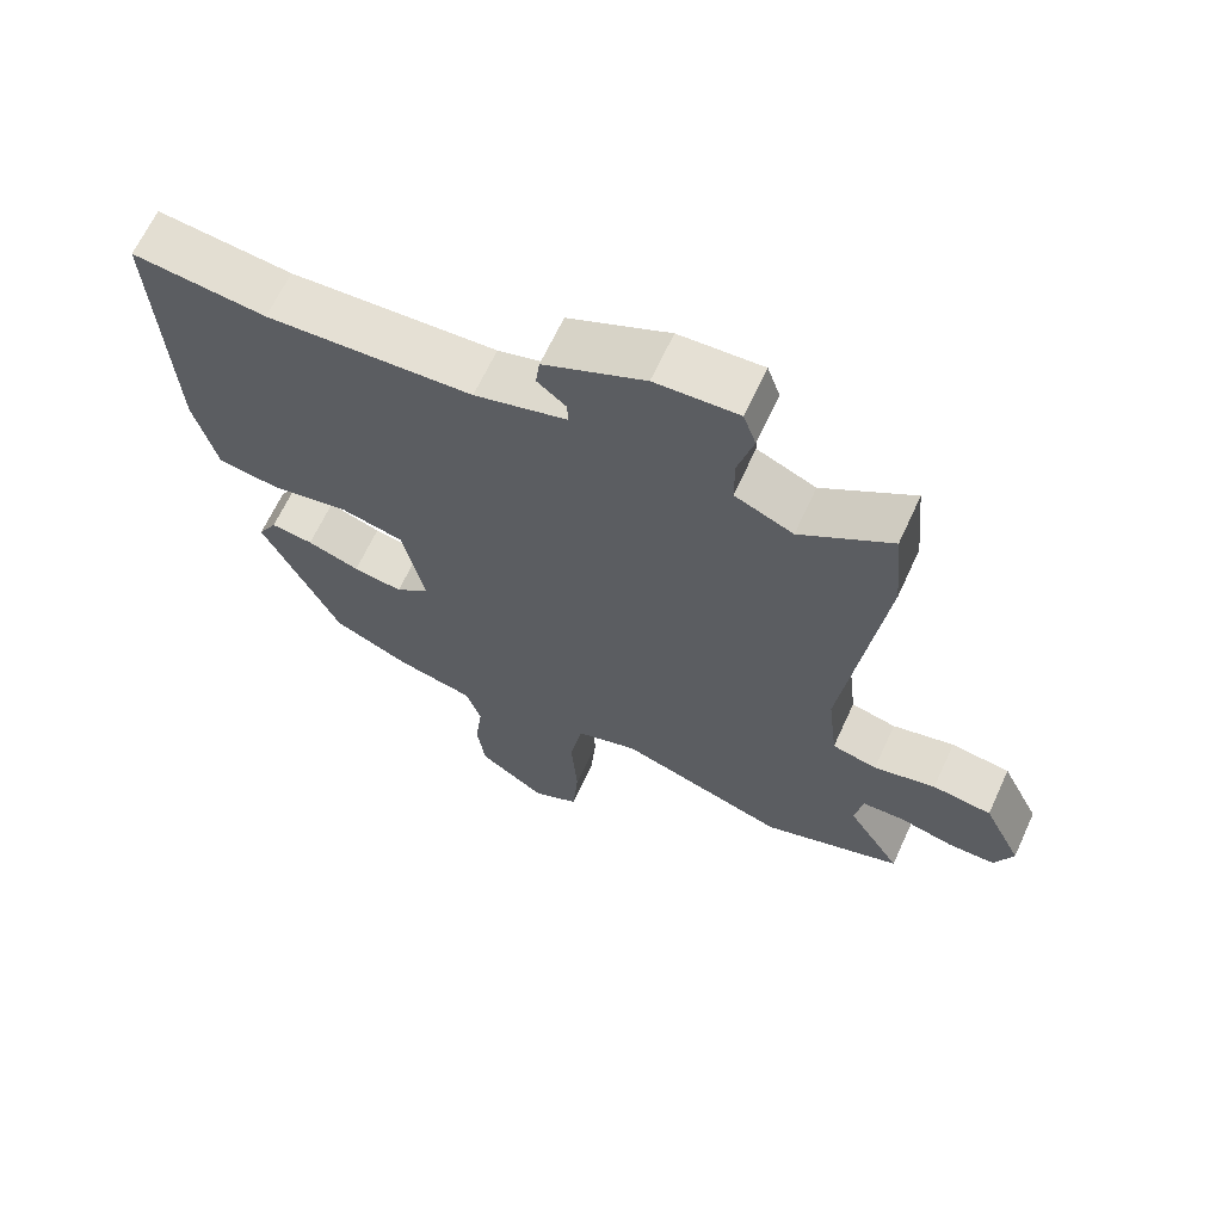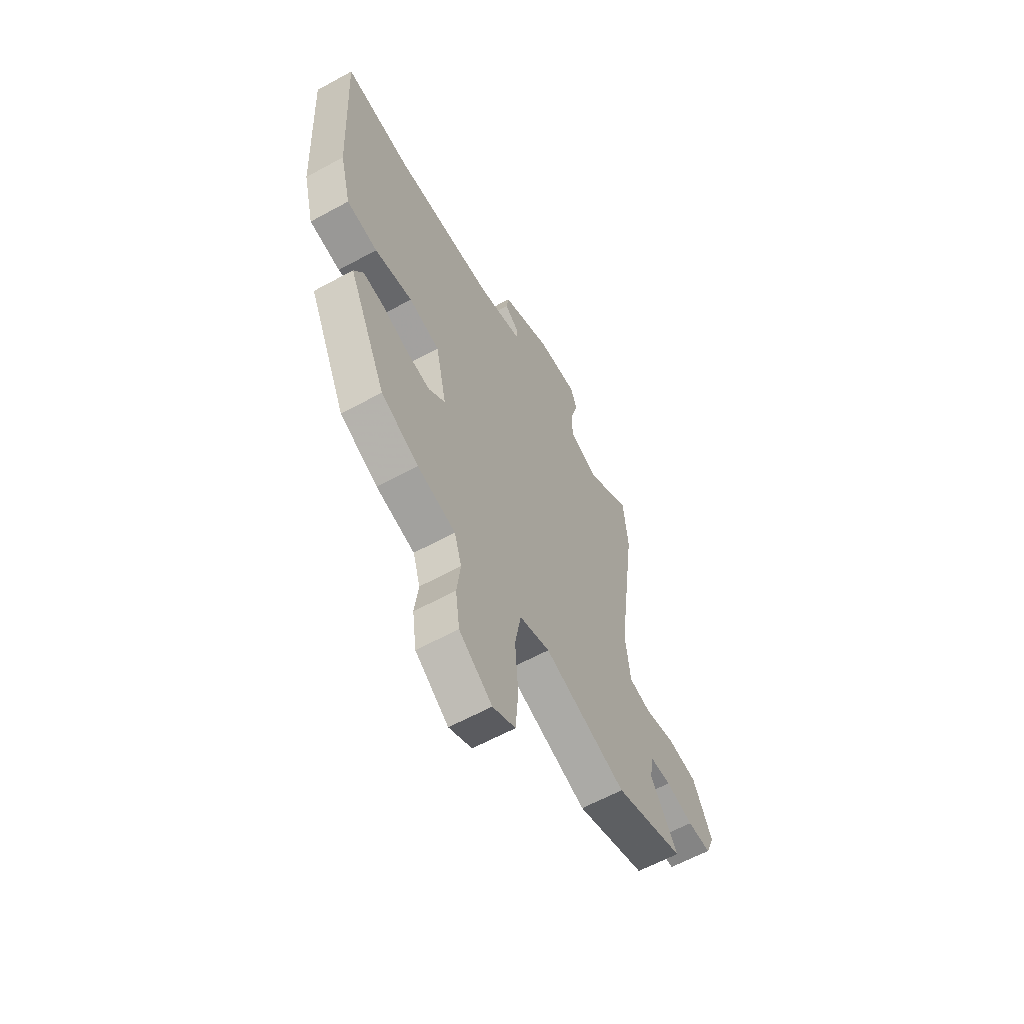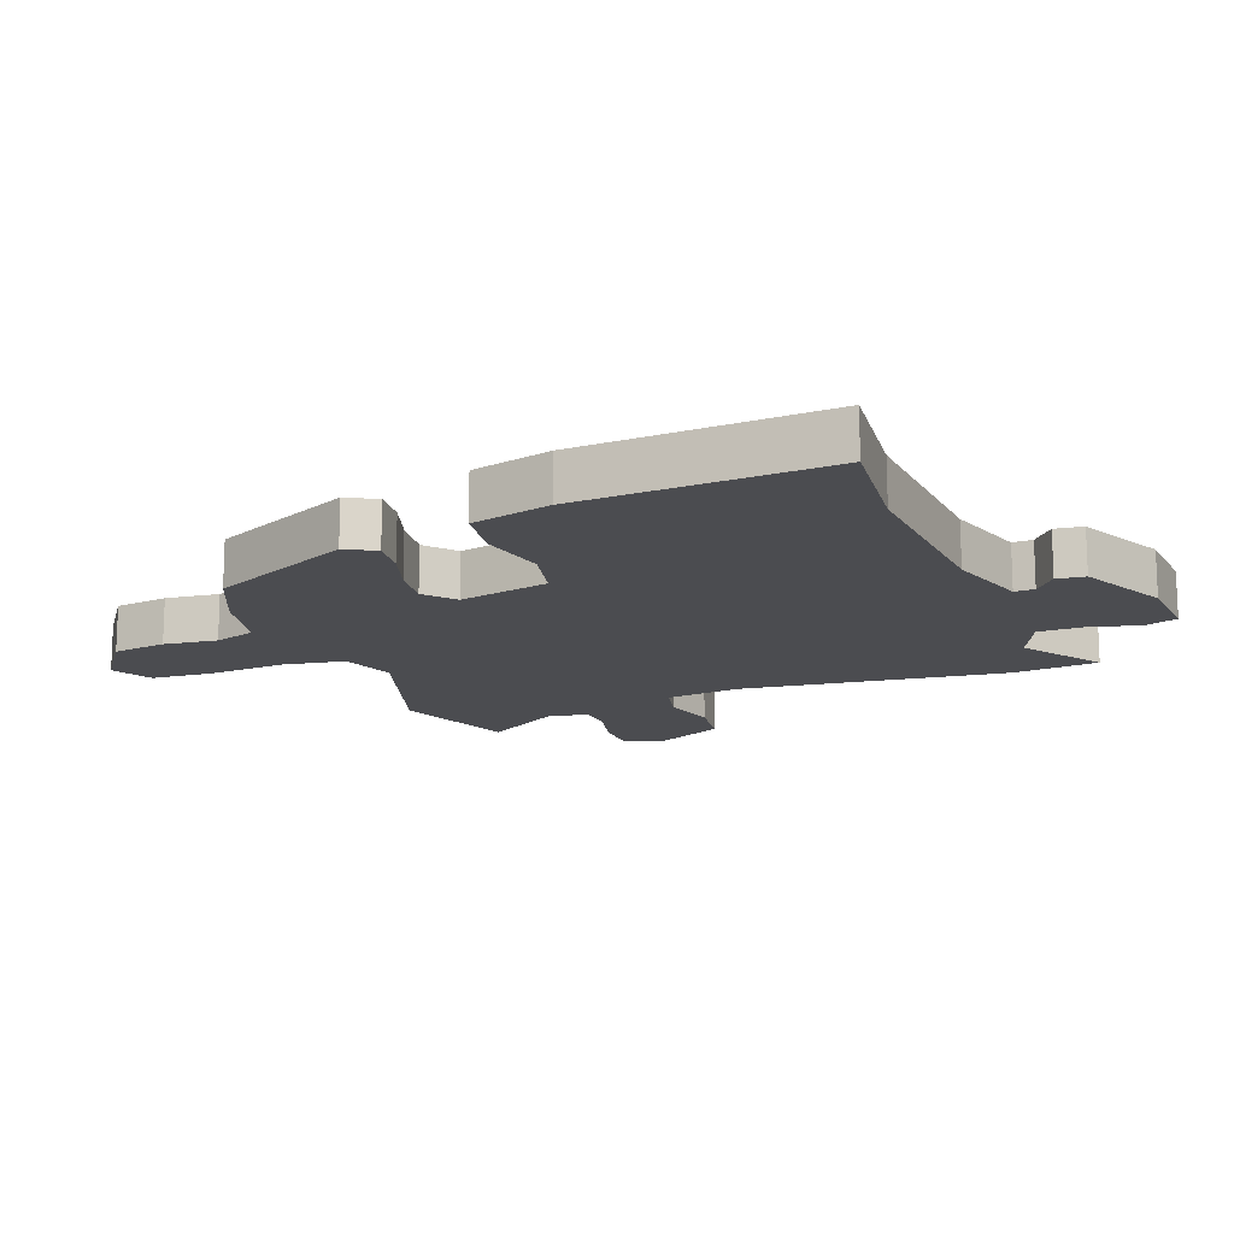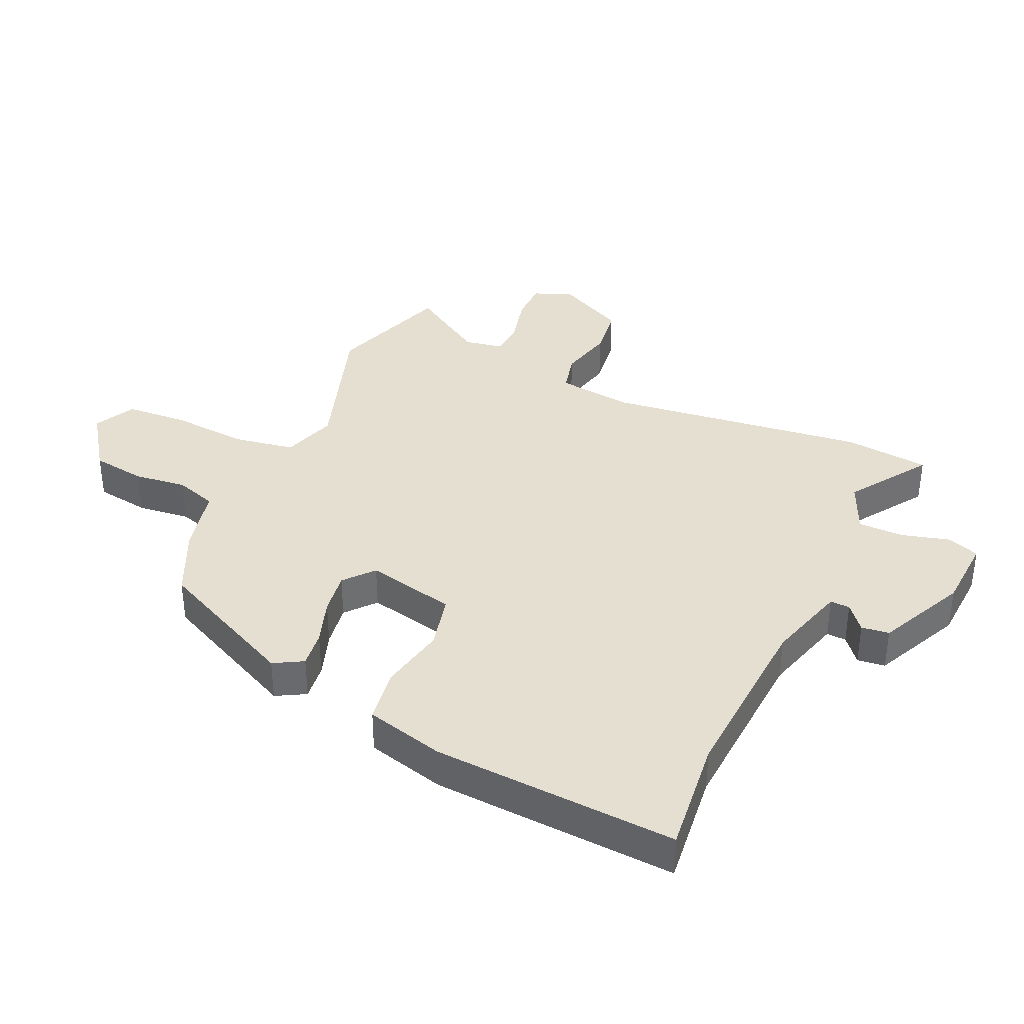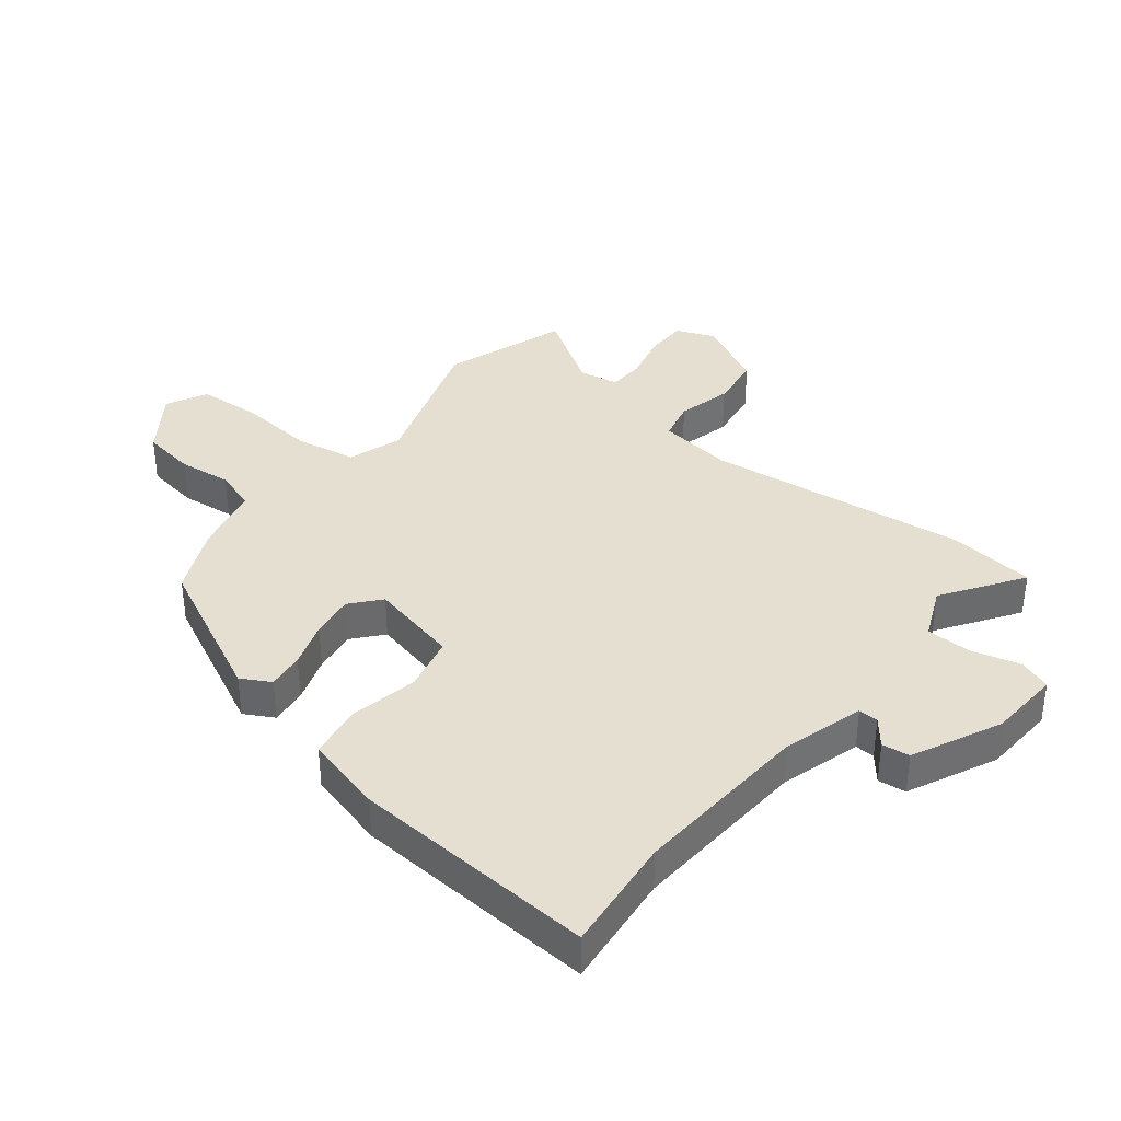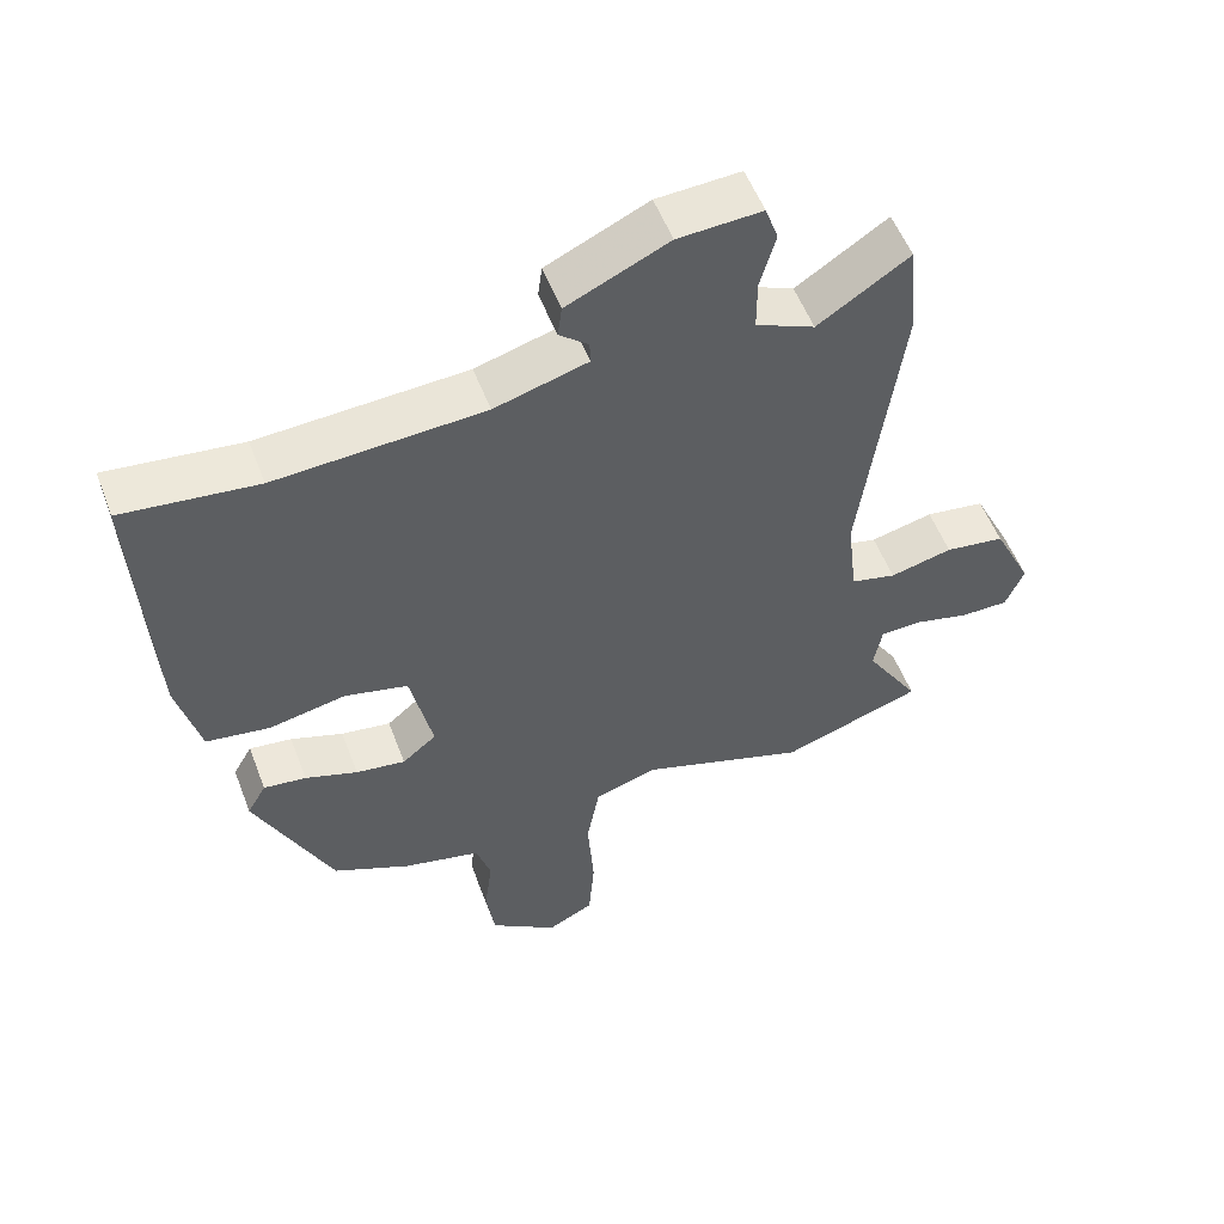
<metadata>
{"format":"obj","ext":"obj","renderer":"f3d","projection":"perspective","resolution":1024,"background":"white","views":[{"elev":65.6,"azim":24.7,"up":"+Z"},{"elev":-61.4,"azim":-60.9,"up":"+Z"},{"elev":-15.2,"azim":-68.2,"up":"+Y"},{"elev":37.3,"azim":-65.1,"up":"+Y"},{"elev":37.3,"azim":-50.9,"up":"+Y"},{"elev":54.4,"azim":-20.7,"up":"+Z"}]}
</metadata>
<code>
v -0.551 0.07 0.506
v -0.362 0.07 0.484
v -0.07 0.07 0.5
v 0.061 0.07 0.537
v 0.06 0.07 0.569
v 0.019 0.07 0.603
v 0.025 0.07 0.648
v 0.168 0.07 0.714
v 0.286 0.07 0.72
v 0.304 0.07 0.668
v 0.282 0.07 0.589
v 0.282 0.07 0.516
v 0.365 0.07 0.479
v 0.494 0.07 0.564
v 0.507 0.07 0.426
v 0.451 0.07 0.005
v 0.465 0.07 -0.117
v 0.529 0.07 -0.133
v 0.617 0.07 -0.112
v 0.701 0.07 -0.124
v 0.756 0.07 -0.237
v 0.73 0.07 -0.299
v 0.663 0.07 -0.299
v 0.585 0.07 -0.279
v 0.526 0.07 -0.281
v 0.514 0.07 -0.345
v 0.591 0.07 -0.469
v 0.392 0.07 -0.536
v 0.155 0.07 -0.455
v 0.067 0.07 -0.483
v 0.049 0.07 -0.582
v 0.058 0.07 -0.706
v 0.05 0.07 -0.807
v -0.016 0.07 -0.84
v -0.111 0.07 -0.772
v -0.123 0.07 -0.685
v -0.112 0.07 -0.599
v -0.133 0.07 -0.532
v -0.243 0.07 -0.505
v -0.351 0.07 -0.454
v -0.46 0.07 -0.221
v -0.433 0.07 -0.174
v -0.373 0.07 -0.182
v -0.299 0.07 -0.208
v -0.229 0.07 -0.219
v -0.181 0.07 -0.179
v -0.212 0.07 -0.034
v -0.301 0.07 -0.012
v -0.41 0.07 -0.033
v -0.499 0.07 -0.019
v -0.531 0.07 0.109
v -0.551 0 0.506
v -0.362 0 0.484
v -0.07 0 0.5
v 0.061 0 0.537
v 0.06 0 0.569
v 0.019 0 0.603
v 0.025 0 0.648
v 0.168 0 0.714
v 0.286 0 0.72
v 0.304 0 0.668
v 0.282 0 0.589
v 0.282 0 0.516
v 0.365 0 0.479
v 0.494 0 0.564
v 0.507 0 0.426
v 0.451 0 0.005
v 0.465 0 -0.117
v 0.529 0 -0.133
v 0.617 0 -0.112
v 0.701 0 -0.124
v 0.756 0 -0.237
v 0.73 0 -0.299
v 0.663 0 -0.299
v 0.585 0 -0.279
v 0.526 0 -0.281
v 0.514 0 -0.345
v 0.591 0 -0.469
v 0.392 0 -0.536
v 0.155 0 -0.455
v 0.067 0 -0.483
v 0.049 0 -0.582
v 0.058 0 -0.706
v 0.05 0 -0.807
v -0.016 0 -0.84
v -0.111 0 -0.772
v -0.123 0 -0.685
v -0.112 0 -0.599
v -0.133 0 -0.532
v -0.243 0 -0.505
v -0.351 0 -0.454
v -0.46 0 -0.221
v -0.433 0 -0.174
v -0.373 0 -0.182
v -0.299 0 -0.208
v -0.229 0 -0.219
v -0.181 0 -0.179
v -0.212 0 -0.034
v -0.301 0 -0.012
v -0.41 0 -0.033
v -0.499 0 -0.019
v -0.531 0 0.109
f 51 1 2
f 50 51 2
f 49 50 2
f 48 49 2
f 47 48 2 3
f 46 47 3 4
f 42 43 44
f 41 42 44
f 40 41 44
f 39 40 44
f 38 39 44
f 38 44 45
f 37 38 45 46
f 35 36 37
f 34 35 37
f 33 34 37
f 32 33 37
f 31 32 37
f 37 46 4
f 31 37 4
f 30 31 4
f 26 27 28 29
f 25 26 29
f 22 23 24
f 21 22 24
f 20 21 24
f 19 20 24
f 18 19 24
f 17 18 24 25
f 13 14 15 16
f 12 13 16 17
f 9 10 11
f 8 9 11
f 7 8 11
f 6 7 11
f 5 6 11
f 4 5 11 12
f 29 30 4
f 25 29 4
f 17 25 4
f 4 12 17
f 53 52 102
f 53 102 101
f 53 101 100
f 53 100 99
f 54 53 99 98
f 55 54 98 97
f 95 94 93
f 95 93 92
f 95 92 91
f 95 91 90
f 95 90 89
f 96 95 89
f 97 96 89 88
f 88 87 86
f 88 86 85
f 88 85 84
f 88 84 83
f 88 83 82
f 55 97 88
f 55 88 82
f 55 82 81
f 80 79 78 77
f 80 77 76
f 75 74 73
f 75 73 72
f 75 72 71
f 75 71 70
f 75 70 69
f 76 75 69 68
f 67 66 65 64
f 68 67 64 63
f 62 61 60
f 62 60 59
f 62 59 58
f 62 58 57
f 62 57 56
f 63 62 56 55
f 55 81 80
f 55 80 76
f 55 76 68
f 68 63 55
f 1 52 53 2
f 2 53 54 3
f 3 54 55 4
f 4 55 56 5
f 5 56 57 6
f 6 57 58 7
f 7 58 59 8
f 8 59 60 9
f 9 60 61 10
f 10 61 62 11
f 11 62 63 12
f 12 63 64 13
f 13 64 65 14
f 14 65 66 15
f 15 66 67 16
f 16 67 68 17
f 17 68 69 18
f 18 69 70 19
f 19 70 71 20
f 20 71 72 21
f 21 72 73 22
f 22 73 74 23
f 23 74 75 24
f 24 75 76 25
f 25 76 77 26
f 26 77 78 27
f 27 78 79 28
f 28 79 80 29
f 29 80 81 30
f 30 81 82 31
f 31 82 83 32
f 32 83 84 33
f 33 84 85 34
f 34 85 86 35
f 35 86 87 36
f 36 87 88 37
f 37 88 89 38
f 38 89 90 39
f 39 90 91 40
f 40 91 92 41
f 41 92 93 42
f 42 93 94 43
f 43 94 95 44
f 44 95 96 45
f 45 96 97 46
f 46 97 98 47
f 47 98 99 48
f 48 99 100 49
f 49 100 101 50
f 50 101 102 51
f 51 102 52 1

</code>
